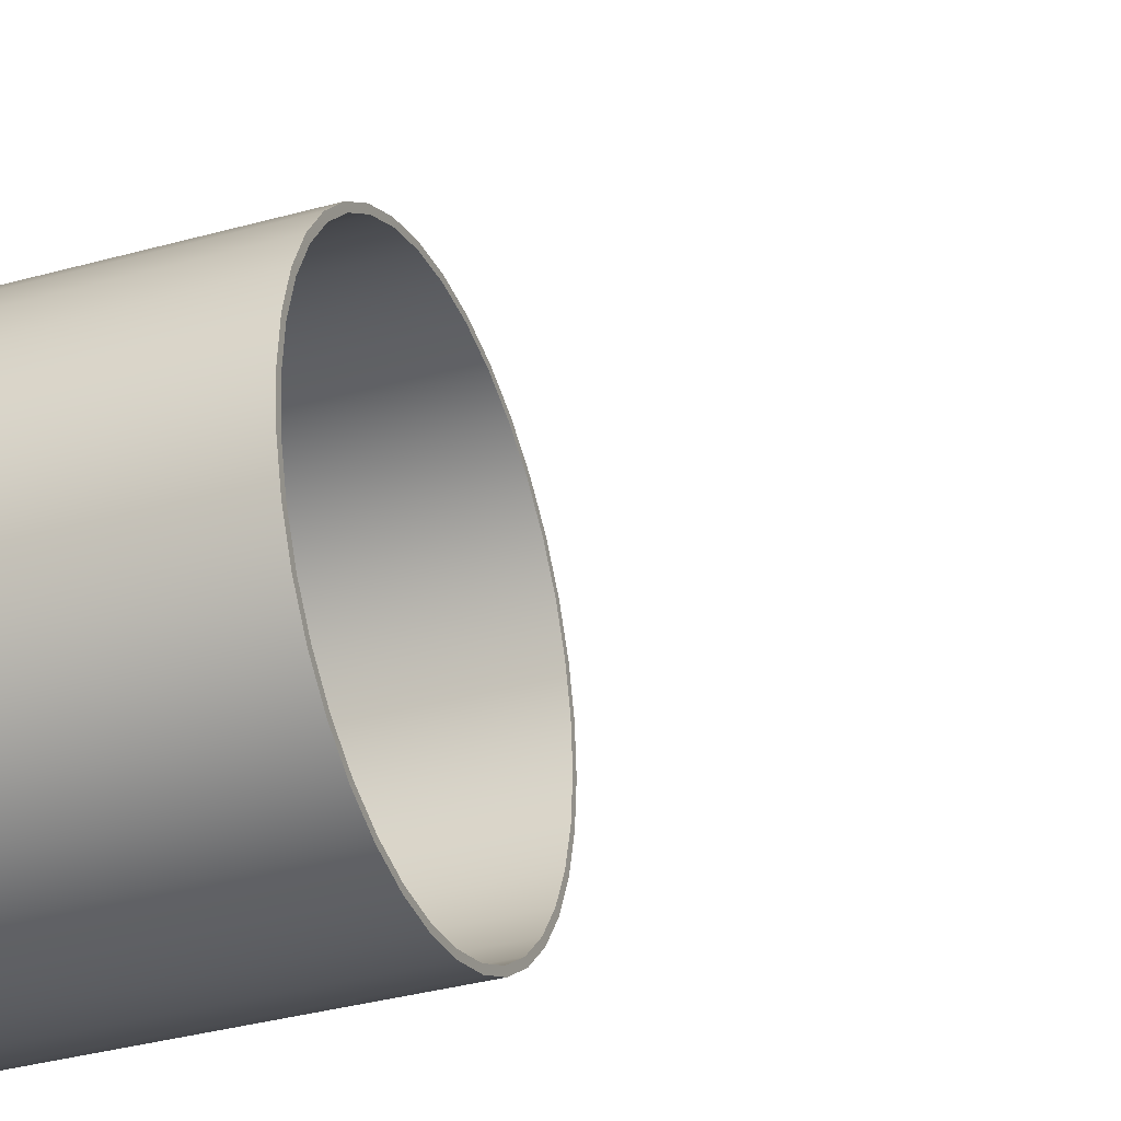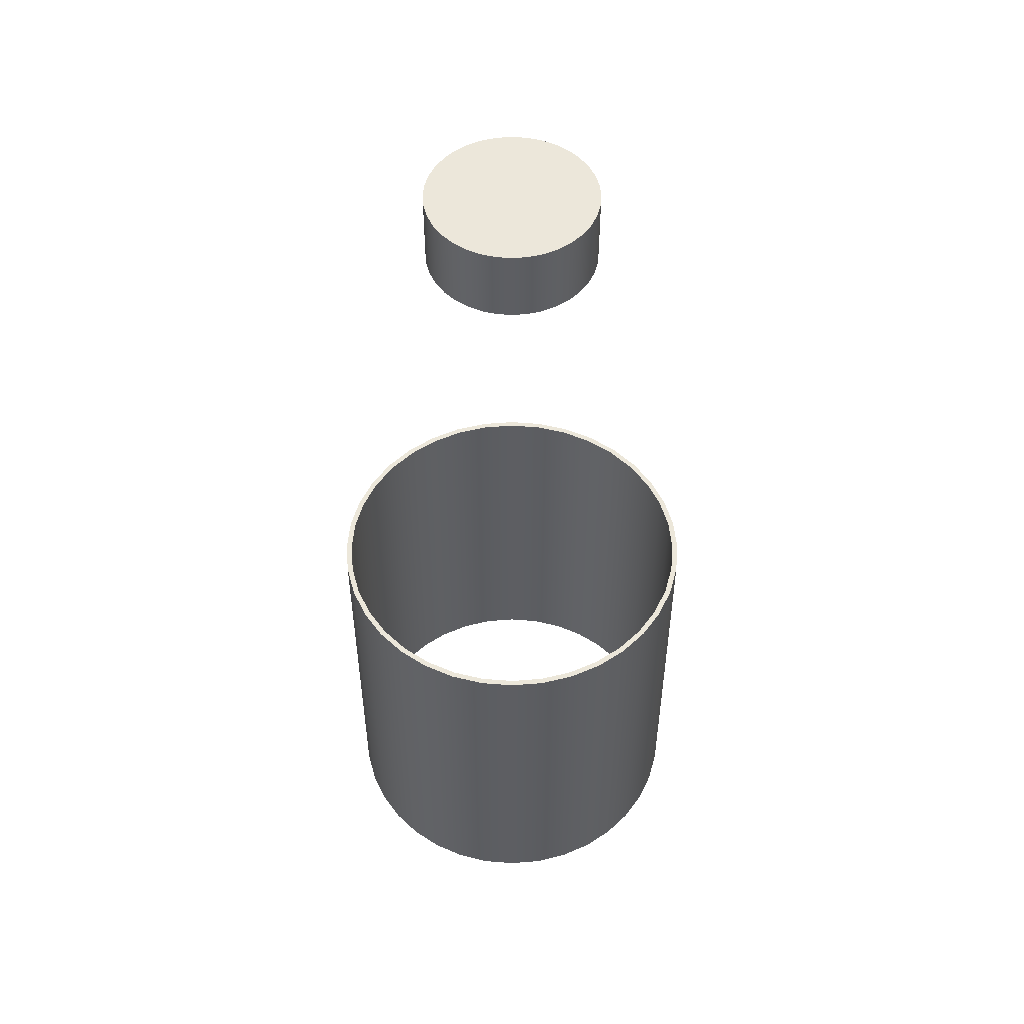
<metadata>
{"format":"obj","ext":"obj","renderer":"f3d","projection":"perspective","resolution":1024,"background":"white","views":[{"elev":-34.0,"azim":-69.1,"up":"+Y"},{"elev":51.5,"azim":109.9,"up":"+Z"}]}
</metadata>
<code>
v 0.07284 0.01284 0.4353
v 0.07396 -9e-08 0.4353
v 0 -9e-08 0.4353
v 0.07284 0.01284 0.5
v 0 -1e-07 0.5
v 0.07396 -1e-07 0.5
v 0.0695 0.0253 0.4353
v 0.0695 0.0253 0.5
v 0.06405 0.03698 0.4353
v 0.06405 0.03698 0.5
v 0.05666 0.04754 0.4353
v 0.05666 0.04754 0.5
v 0.04754 0.05666 0.4353
v 0.04754 0.05666 0.5
v 0.03698 0.06405 0.4353
v 0.03698 0.06405 0.5
v 0.0253 0.0695 0.4353
v 0.0253 0.0695 0.5
v 0.01284 0.07284 0.4353
v 0.01284 0.07284 0.5
v 0 0.07396 0.4353
v 0 0.07396 0.5
v -0.01284 0.07284 0.4353
v -0.01284 0.07284 0.5
v -0.0253 0.0695 0.4353
v -0.0253 0.0695 0.5
v -0.03698 0.06405 0.4353
v -0.03698 0.06405 0.5
v -0.04754 0.05666 0.4353
v -0.04754 0.05666 0.5
v -0.05666 0.04754 0.4353
v -0.05666 0.04754 0.5
v -0.06405 0.03698 0.4353
v -0.06405 0.03698 0.5
v -0.0695 0.0253 0.4353
v -0.0695 0.0253 0.5
v -0.07284 0.01284 0.4353
v -0.07284 0.01284 0.5
v -0.07396 -9e-08 0.4353
v -0.07396 -1e-07 0.5
v -0.07284 -0.01284 0.4353
v -0.07284 -0.01284 0.5
v -0.0695 -0.0253 0.4353
v -0.0695 -0.0253 0.5
v -0.06405 -0.03698 0.4353
v -0.06405 -0.03698 0.5
v -0.05666 -0.04754 0.4353
v -0.05666 -0.04754 0.5
v -0.04754 -0.05666 0.4353
v -0.04754 -0.05666 0.5
v -0.03698 -0.06405 0.4353
v -0.03698 -0.06405 0.5
v -0.0253 -0.0695 0.4353
v -0.0253 -0.0695 0.5
v -0.01284 -0.07284 0.4353
v -0.01284 -0.07284 0.5
v 0 -0.07396 0.4353
v 0 -0.07396 0.5
v 0.01284 -0.07284 0.4353
v 0.01284 -0.07284 0.5
v 0.0253 -0.0695 0.4353
v 0.0253 -0.0695 0.5
v 0.03698 -0.06405 0.4353
v 0.03698 -0.06405 0.5
v 0.04754 -0.05666 0.4353
v 0.04754 -0.05666 0.5
v 0.05666 -0.04754 0.4353
v 0.05666 -0.04754 0.5
v 0.06405 -0.03698 0.4353
v 0.06405 -0.03698 0.5
v 0.0695 -0.0253 0.4353
v 0.0695 -0.0253 0.5
v 0.07284 -0.01284 0.4353
v 0.07284 -0.01284 0.5
v 0.07284 0.01284 0.4353
v 0.07284 0.01284 0.5
v 0.07396 -1e-07 0.5
v 0.07396 -9e-08 0.4353
v 0.0695 0.0253 0.4353
v 0.0695 0.0253 0.5
v 0.06405 0.03698 0.4353
v 0.06405 0.03698 0.5
v 0.05666 0.04754 0.4353
v 0.05666 0.04754 0.5
v 0.04754 0.05666 0.4353
v 0.04754 0.05666 0.5
v 0.03698 0.06405 0.4353
v 0.03698 0.06405 0.5
v 0.0253 0.0695 0.4353
v 0.0253 0.0695 0.5
v 0.01284 0.07284 0.4353
v 0.01284 0.07284 0.5
v 0 0.07396 0.4353
v 0 0.07396 0.5
v -0.01284 0.07284 0.4353
v -0.01284 0.07284 0.5
v -0.0253 0.0695 0.4353
v -0.0253 0.0695 0.5
v -0.03698 0.06405 0.4353
v -0.03698 0.06405 0.5
v -0.04754 0.05666 0.4353
v -0.04754 0.05666 0.5
v -0.05666 0.04754 0.4353
v -0.05666 0.04754 0.5
v -0.06405 0.03698 0.4353
v -0.06405 0.03698 0.5
v -0.0695 0.0253 0.4353
v -0.0695 0.0253 0.5
v -0.07284 0.01284 0.4353
v -0.07284 0.01284 0.5
v -0.07396 -9e-08 0.4353
v -0.07396 -1e-07 0.5
v -0.07284 -0.01284 0.4353
v -0.07284 -0.01284 0.5
v -0.0695 -0.0253 0.4353
v -0.0695 -0.0253 0.5
v -0.06405 -0.03698 0.4353
v -0.06405 -0.03698 0.5
v -0.05666 -0.04754 0.4353
v -0.05666 -0.04754 0.5
v -0.04754 -0.05666 0.4353
v -0.04754 -0.05666 0.5
v -0.03698 -0.06405 0.4353
v -0.03698 -0.06405 0.5
v -0.0253 -0.0695 0.4353
v -0.0253 -0.0695 0.5
v -0.01284 -0.07284 0.4353
v -0.01284 -0.07284 0.5
v 0 -0.07396 0.4353
v 0 -0.07396 0.5
v 0.01284 -0.07284 0.4353
v 0.01284 -0.07284 0.5
v 0.0253 -0.0695 0.4353
v 0.0253 -0.0695 0.5
v 0.03698 -0.06405 0.4353
v 0.03698 -0.06405 0.5
v 0.04754 -0.05666 0.4353
v 0.04754 -0.05666 0.5
v 0.05666 -0.04754 0.4353
v 0.05666 -0.04754 0.5
v 0.06405 -0.03698 0.4353
v 0.06405 -0.03698 0.5
v 0.0695 -0.0253 0.4353
v 0.0695 -0.0253 0.5
v 0.07284 -0.01284 0.4353
v 0.07284 -0.01284 0.5
v 0.07396 -9e-08 0.4353
v 0.07396 -1e-07 0.5
v 0.1622 0.0286 -0.3403
v 0.1671 0.02947 -0.3403
v 0.1697 3e-08 -0.3403
v 0.1647 3e-08 -0.3403
v 0.1671 0.02947 -0.3403
v 0.1671 0.02947 0.02299
v 0.1697 -2e-08 0.02299
v 0.1697 3e-08 -0.3403
v 0.1671 0.02947 0.02299
v 0.1622 0.0286 0.02299
v 0.1647 -2e-08 0.02299
v 0.1697 -2e-08 0.02299
v 0.1622 0.0286 0.02299
v 0.1622 0.0286 -0.3403
v 0.1647 3e-08 -0.3403
v 0.1647 -2e-08 0.02299
v 0.1548 0.05633 -0.3403
v 0.1595 0.05805 -0.3403
v 0.1595 0.05805 -0.3403
v 0.1595 0.05805 0.02299
v 0.1595 0.05805 0.02299
v 0.1548 0.05633 0.02299
v 0.1548 0.05633 0.02299
v 0.1548 0.05633 -0.3403
v 0.1426 0.08235 -0.3403
v 0.147 0.08486 -0.3403
v 0.147 0.08486 -0.3403
v 0.147 0.08486 0.02299
v 0.147 0.08486 0.02299
v 0.1426 0.08235 0.02299
v 0.1426 0.08235 0.02299
v 0.1426 0.08235 -0.3403
v 0.1262 0.1059 -0.3403
v 0.13 0.1091 -0.3403
v 0.13 0.1091 -0.3403
v 0.13 0.1091 0.02299
v 0.13 0.1091 0.02299
v 0.1262 0.1059 0.02299
v 0.1262 0.1059 0.02299
v 0.1262 0.1059 -0.3403
v 0.1059 0.1262 -0.3403
v 0.1091 0.13 -0.3403
v 0.1091 0.13 -0.3403
v 0.1091 0.13 0.02299
v 0.1091 0.13 0.02299
v 0.1059 0.1262 0.02299
v 0.1059 0.1262 0.02299
v 0.1059 0.1262 -0.3403
v 0.08235 0.1426 -0.3403
v 0.08486 0.147 -0.3403
v 0.08486 0.147 -0.3403
v 0.08486 0.147 0.02299
v 0.08486 0.147 0.02299
v 0.08235 0.1426 0.02299
v 0.08235 0.1426 0.02299
v 0.08235 0.1426 -0.3403
v 0.05633 0.1548 -0.3403
v 0.05805 0.1595 -0.3403
v 0.05805 0.1595 -0.3403
v 0.05805 0.1595 0.02299
v 0.05805 0.1595 0.02299
v 0.05633 0.1548 0.02299
v 0.05633 0.1548 0.02299
v 0.05633 0.1548 -0.3403
v 0.0286 0.1622 -0.3403
v 0.02947 0.1671 -0.3403
v 0.02947 0.1671 -0.3403
v 0.02947 0.1671 0.02299
v 0.02947 0.1671 0.02299
v 0.0286 0.1622 0.02299
v 0.0286 0.1622 0.02299
v 0.0286 0.1622 -0.3403
v 0 0.1647 -0.3403
v 0 0.1697 -0.3403
v 0 0.1697 -0.3403
v 0 0.1697 0.02299
v 0 0.1697 0.02299
v 0 0.1647 0.02299
v 0 0.1647 0.02299
v 0 0.1647 -0.3403
v -0.0286 0.1622 -0.3403
v -0.02947 0.1671 -0.3403
v -0.02947 0.1671 -0.3403
v -0.02947 0.1671 0.02299
v -0.02947 0.1671 0.02299
v -0.0286 0.1622 0.02299
v -0.0286 0.1622 0.02299
v -0.0286 0.1622 -0.3403
v -0.05633 0.1548 -0.3403
v -0.05805 0.1595 -0.3403
v -0.05805 0.1595 -0.3403
v -0.05805 0.1595 0.02299
v -0.05805 0.1595 0.02299
v -0.05633 0.1548 0.02299
v -0.05633 0.1548 0.02299
v -0.05633 0.1548 -0.3403
v -0.08235 0.1426 -0.3403
v -0.08486 0.147 -0.3403
v -0.08486 0.147 -0.3403
v -0.08486 0.147 0.02299
v -0.08486 0.147 0.02299
v -0.08235 0.1426 0.02299
v -0.08235 0.1426 0.02299
v -0.08235 0.1426 -0.3403
v -0.1059 0.1262 -0.3403
v -0.1091 0.13 -0.3403
v -0.1091 0.13 -0.3403
v -0.1091 0.13 0.02299
v -0.1091 0.13 0.02299
v -0.1059 0.1262 0.02299
v -0.1059 0.1262 0.02299
v -0.1059 0.1262 -0.3403
v -0.1262 0.1059 -0.3403
v -0.13 0.1091 -0.3403
v -0.13 0.1091 -0.3403
v -0.13 0.1091 0.02299
v -0.13 0.1091 0.02299
v -0.1262 0.1059 0.02299
v -0.1262 0.1059 0.02299
v -0.1262 0.1059 -0.3403
v -0.1426 0.08235 -0.3403
v -0.147 0.08486 -0.3403
v -0.147 0.08486 -0.3403
v -0.147 0.08486 0.02299
v -0.147 0.08486 0.02299
v -0.1426 0.08235 0.02299
v -0.1426 0.08235 0.02299
v -0.1426 0.08235 -0.3403
v -0.1548 0.05633 -0.3403
v -0.1595 0.05805 -0.3403
v -0.1595 0.05805 -0.3403
v -0.1595 0.05805 0.02299
v -0.1595 0.05805 0.02299
v -0.1548 0.05633 0.02299
v -0.1548 0.05633 0.02299
v -0.1548 0.05633 -0.3403
v -0.1622 0.0286 -0.3403
v -0.1671 0.02947 -0.3403
v -0.1671 0.02947 -0.3403
v -0.1671 0.02947 0.02299
v -0.1671 0.02947 0.02299
v -0.1622 0.0286 0.02299
v -0.1622 0.0286 0.02299
v -0.1622 0.0286 -0.3403
v -0.1647 3e-08 -0.3403
v -0.1697 3e-08 -0.3403
v -0.1697 3e-08 -0.3403
v -0.1697 -2e-08 0.02299
v -0.1697 -2e-08 0.02299
v -0.1647 -2e-08 0.02299
v -0.1647 -2e-08 0.02299
v -0.1647 3e-08 -0.3403
v -0.1622 -0.0286 -0.3403
v -0.1671 -0.02947 -0.3403
v -0.1671 -0.02947 -0.3403
v -0.1671 -0.02947 0.02299
v -0.1671 -0.02947 0.02299
v -0.1622 -0.0286 0.02299
v -0.1622 -0.0286 0.02299
v -0.1622 -0.0286 -0.3403
v -0.1548 -0.05633 -0.3403
v -0.1595 -0.05805 -0.3403
v -0.1595 -0.05805 -0.3403
v -0.1595 -0.05805 0.02299
v -0.1595 -0.05805 0.02299
v -0.1548 -0.05633 0.02299
v -0.1548 -0.05633 0.02299
v -0.1548 -0.05633 -0.3403
v -0.1426 -0.08235 -0.3403
v -0.147 -0.08486 -0.3403
v -0.147 -0.08486 -0.3403
v -0.147 -0.08486 0.02299
v -0.147 -0.08486 0.02299
v -0.1426 -0.08235 0.02299
v -0.1426 -0.08235 0.02299
v -0.1426 -0.08235 -0.3403
v -0.1262 -0.1059 -0.3403
v -0.13 -0.1091 -0.3403
v -0.13 -0.1091 -0.3403
v -0.13 -0.1091 0.02299
v -0.13 -0.1091 0.02299
v -0.1262 -0.1059 0.02299
v -0.1262 -0.1059 0.02299
v -0.1262 -0.1059 -0.3403
v -0.1059 -0.1262 -0.3403
v -0.1091 -0.13 -0.3403
v -0.1091 -0.13 -0.3403
v -0.1091 -0.13 0.02299
v -0.1091 -0.13 0.02299
v -0.1059 -0.1262 0.02299
v -0.1059 -0.1262 0.02299
v -0.1059 -0.1262 -0.3403
v -0.08235 -0.1426 -0.3403
v -0.08486 -0.147 -0.3403
v -0.08486 -0.147 -0.3403
v -0.08486 -0.147 0.02299
v -0.08486 -0.147 0.02299
v -0.08235 -0.1426 0.02299
v -0.08235 -0.1426 0.02299
v -0.08235 -0.1426 -0.3403
v -0.05633 -0.1548 -0.3403
v -0.05805 -0.1595 -0.3403
v -0.05805 -0.1595 -0.3403
v -0.05805 -0.1595 0.02299
v -0.05805 -0.1595 0.02299
v -0.05633 -0.1548 0.02299
v -0.05633 -0.1548 0.02299
v -0.05633 -0.1548 -0.3403
v -0.0286 -0.1622 -0.3403
v -0.02947 -0.1671 -0.3403
v -0.02947 -0.1671 -0.3403
v -0.02947 -0.1671 0.02299
v -0.02947 -0.1671 0.02299
v -0.0286 -0.1622 0.02299
v -0.0286 -0.1622 0.02299
v -0.0286 -0.1622 -0.3403
v 0 -0.1647 -0.3403
v 0 -0.1697 -0.3403
v 0 -0.1697 -0.3403
v 0 -0.1697 0.02299
v 0 -0.1697 0.02299
v 0 -0.1647 0.02299
v 0 -0.1647 0.02299
v 0 -0.1647 -0.3403
v 0.0286 -0.1622 -0.3403
v 0.02947 -0.1671 -0.3403
v 0.02947 -0.1671 -0.3403
v 0.02947 -0.1671 0.02299
v 0.02947 -0.1671 0.02299
v 0.0286 -0.1622 0.02299
v 0.0286 -0.1622 0.02299
v 0.0286 -0.1622 -0.3403
v 0.05633 -0.1548 -0.3403
v 0.05805 -0.1595 -0.3403
v 0.05805 -0.1595 -0.3403
v 0.05805 -0.1595 0.02299
v 0.05805 -0.1595 0.02299
v 0.05633 -0.1548 0.02299
v 0.05633 -0.1548 0.02299
v 0.05633 -0.1548 -0.3403
v 0.08235 -0.1426 -0.3403
v 0.08486 -0.147 -0.3403
v 0.08486 -0.147 -0.3403
v 0.08486 -0.147 0.02299
v 0.08486 -0.147 0.02299
v 0.08235 -0.1426 0.02299
v 0.08235 -0.1426 0.02299
v 0.08235 -0.1426 -0.3403
v 0.1059 -0.1262 -0.3403
v 0.1091 -0.13 -0.3403
v 0.1091 -0.13 -0.3403
v 0.1091 -0.13 0.02299
v 0.1091 -0.13 0.02299
v 0.1059 -0.1262 0.02299
v 0.1059 -0.1262 0.02299
v 0.1059 -0.1262 -0.3403
v 0.1262 -0.1059 -0.3403
v 0.13 -0.1091 -0.3403
v 0.13 -0.1091 -0.3403
v 0.13 -0.1091 0.02299
v 0.13 -0.1091 0.02299
v 0.1262 -0.1059 0.02299
v 0.1262 -0.1059 0.02299
v 0.1262 -0.1059 -0.3403
v 0.1426 -0.08235 -0.3403
v 0.147 -0.08486 -0.3403
v 0.147 -0.08486 -0.3403
v 0.147 -0.08486 0.02299
v 0.147 -0.08486 0.02299
v 0.1426 -0.08235 0.02299
v 0.1426 -0.08235 0.02299
v 0.1426 -0.08235 -0.3403
v 0.1548 -0.05633 -0.3403
v 0.1595 -0.05805 -0.3403
v 0.1595 -0.05805 -0.3403
v 0.1595 -0.05805 0.02299
v 0.1595 -0.05805 0.02299
v 0.1548 -0.05633 0.02299
v 0.1548 -0.05633 0.02299
v 0.1548 -0.05633 -0.3403
v 0.1622 -0.0286 -0.3403
v 0.1671 -0.02947 -0.3403
v 0.1671 -0.02947 -0.3403
v 0.1671 -0.02947 0.02299
v 0.1671 -0.02947 0.02299
v 0.1622 -0.0286 0.02299
v 0.1622 -0.0286 0.02299
v 0.1622 -0.0286 -0.3403
v 0.1697 3e-08 -0.3403
v 0.1697 -2e-08 0.02299
f 1 2 3
f 4 5 6
f 7 1 3
f 8 5 4
f 9 7 3
f 10 5 8
f 11 9 3
f 12 5 10
f 13 11 3
f 14 5 12
f 15 13 3
f 16 5 14
f 17 15 3
f 18 5 16
f 19 17 3
f 20 5 18
f 21 19 3
f 22 5 20
f 23 21 3
f 24 5 22
f 25 23 3
f 26 5 24
f 27 25 3
f 28 5 26
f 29 27 3
f 30 5 28
f 31 29 3
f 32 5 30
f 33 31 3
f 34 5 32
f 35 33 3
f 36 5 34
f 37 35 3
f 38 5 36
f 39 37 3
f 40 5 38
f 41 39 3
f 42 5 40
f 43 41 3
f 44 5 42
f 45 43 3
f 46 5 44
f 47 45 3
f 48 5 46
f 49 47 3
f 50 5 48
f 51 49 3
f 52 5 50
f 53 51 3
f 54 5 52
f 55 53 3
f 56 5 54
f 57 55 3
f 58 5 56
f 59 57 3
f 60 5 58
f 61 59 3
f 62 5 60
f 63 61 3
f 64 5 62
f 65 63 3
f 66 5 64
f 67 65 3
f 68 5 66
f 69 67 3
f 70 5 68
f 71 69 3
f 72 5 70
f 73 71 3
f 74 5 72
f 2 73 3
f 6 5 74
f 75 76 77
f 75 77 78
f 79 80 76
f 79 76 75
f 81 82 80
f 81 80 79
f 83 84 82
f 83 82 81
f 85 86 84
f 85 84 83
f 87 88 86
f 87 86 85
f 89 90 88
f 89 88 87
f 91 92 90
f 91 90 89
f 93 94 92
f 93 92 91
f 95 96 94
f 95 94 93
f 97 98 96
f 97 96 95
f 99 100 98
f 99 98 97
f 101 102 100
f 101 100 99
f 103 104 102
f 103 102 101
f 105 106 104
f 105 104 103
f 107 108 106
f 107 106 105
f 109 110 108
f 109 108 107
f 111 112 110
f 111 110 109
f 113 114 112
f 113 112 111
f 115 116 114
f 115 114 113
f 117 118 116
f 117 116 115
f 119 120 118
f 119 118 117
f 121 122 120
f 121 120 119
f 123 124 122
f 123 122 121
f 125 126 124
f 125 124 123
f 127 128 126
f 127 126 125
f 129 130 128
f 129 128 127
f 131 132 130
f 131 130 129
f 133 134 132
f 133 132 131
f 135 136 134
f 135 134 133
f 137 138 136
f 137 136 135
f 139 140 138
f 139 138 137
f 141 142 140
f 141 140 139
f 143 144 142
f 143 142 141
f 145 146 144
f 145 144 143
f 147 148 146
f 147 146 145
f 149 150 151
f 149 151 152
f 157 158 159
f 157 159 160
f 165 166 150
f 165 150 149
f 169 170 158
f 169 158 157
f 173 174 166
f 173 166 165
f 177 178 170
f 177 170 169
f 181 182 174
f 181 174 173
f 185 186 178
f 185 178 177
f 189 190 182
f 189 182 181
f 193 194 186
f 193 186 185
f 197 198 190
f 197 190 189
f 201 202 194
f 201 194 193
f 205 206 198
f 205 198 197
f 209 210 202
f 209 202 201
f 213 214 206
f 213 206 205
f 217 218 210
f 217 210 209
f 221 222 214
f 221 214 213
f 225 226 218
f 225 218 217
f 229 230 222
f 229 222 221
f 233 234 226
f 233 226 225
f 237 238 230
f 237 230 229
f 241 242 234
f 241 234 233
f 245 246 238
f 245 238 237
f 249 250 242
f 249 242 241
f 253 254 246
f 253 246 245
f 257 258 250
f 257 250 249
f 261 262 254
f 261 254 253
f 265 266 258
f 265 258 257
f 269 270 262
f 269 262 261
f 273 274 266
f 273 266 265
f 277 278 270
f 277 270 269
f 281 282 274
f 281 274 273
f 285 286 278
f 285 278 277
f 289 290 282
f 289 282 281
f 293 294 286
f 293 286 285
f 297 298 290
f 297 290 289
f 301 302 294
f 301 294 293
f 305 306 298
f 305 298 297
f 309 310 302
f 309 302 301
f 313 314 306
f 313 306 305
f 317 318 310
f 317 310 309
f 321 322 314
f 321 314 313
f 325 326 318
f 325 318 317
f 329 330 322
f 329 322 321
f 333 334 326
f 333 326 325
f 337 338 330
f 337 330 329
f 341 342 334
f 341 334 333
f 345 346 338
f 345 338 337
f 349 350 342
f 349 342 341
f 353 354 346
f 353 346 345
f 357 358 350
f 357 350 349
f 361 362 354
f 361 354 353
f 365 366 358
f 365 358 357
f 369 370 362
f 369 362 361
f 373 374 366
f 373 366 365
f 377 378 370
f 377 370 369
f 381 382 374
f 381 374 373
f 385 386 378
f 385 378 377
f 389 390 382
f 389 382 381
f 393 394 386
f 393 386 385
f 397 398 390
f 397 390 389
f 401 402 394
f 401 394 393
f 405 406 398
f 405 398 397
f 409 410 402
f 409 402 401
f 413 414 406
f 413 406 405
f 417 418 410
f 417 410 409
f 421 422 414
f 421 414 413
f 425 426 418
f 425 418 417
f 429 430 422
f 429 422 421
f 433 434 426
f 433 426 425
f 152 151 430
f 152 430 429
f 160 159 434
f 160 434 433
f 153 154 155
f 153 155 156
f 161 162 163
f 161 163 164
f 167 168 154
f 167 154 153
f 171 172 162
f 171 162 161
f 175 176 168
f 175 168 167
f 179 180 172
f 179 172 171
f 183 184 176
f 183 176 175
f 187 188 180
f 187 180 179
f 191 192 184
f 191 184 183
f 195 196 188
f 195 188 187
f 199 200 192
f 199 192 191
f 203 204 196
f 203 196 195
f 207 208 200
f 207 200 199
f 211 212 204
f 211 204 203
f 215 216 208
f 215 208 207
f 219 220 212
f 219 212 211
f 223 224 216
f 223 216 215
f 227 228 220
f 227 220 219
f 231 232 224
f 231 224 223
f 235 236 228
f 235 228 227
f 239 240 232
f 239 232 231
f 243 244 236
f 243 236 235
f 247 248 240
f 247 240 239
f 251 252 244
f 251 244 243
f 255 256 248
f 255 248 247
f 259 260 252
f 259 252 251
f 263 264 256
f 263 256 255
f 267 268 260
f 267 260 259
f 271 272 264
f 271 264 263
f 275 276 268
f 275 268 267
f 279 280 272
f 279 272 271
f 283 284 276
f 283 276 275
f 287 288 280
f 287 280 279
f 291 292 284
f 291 284 283
f 295 296 288
f 295 288 287
f 299 300 292
f 299 292 291
f 303 304 296
f 303 296 295
f 307 308 300
f 307 300 299
f 311 312 304
f 311 304 303
f 315 316 308
f 315 308 307
f 319 320 312
f 319 312 311
f 323 324 316
f 323 316 315
f 327 328 320
f 327 320 319
f 331 332 324
f 331 324 323
f 335 336 328
f 335 328 327
f 339 340 332
f 339 332 331
f 343 344 336
f 343 336 335
f 347 348 340
f 347 340 339
f 351 352 344
f 351 344 343
f 355 356 348
f 355 348 347
f 359 360 352
f 359 352 351
f 363 364 356
f 363 356 355
f 367 368 360
f 367 360 359
f 371 372 364
f 371 364 363
f 375 376 368
f 375 368 367
f 379 380 372
f 379 372 371
f 383 384 376
f 383 376 375
f 387 388 380
f 387 380 379
f 391 392 384
f 391 384 383
f 395 396 388
f 395 388 387
f 399 400 392
f 399 392 391
f 403 404 396
f 403 396 395
f 407 408 400
f 407 400 399
f 411 412 404
f 411 404 403
f 415 416 408
f 415 408 407
f 419 420 412
f 419 412 411
f 423 424 416
f 423 416 415
f 427 428 420
f 427 420 419
f 431 432 424
f 431 424 423
f 435 436 428
f 435 428 427
f 437 438 432
f 437 432 431
f 164 163 436
f 164 436 435

</code>
